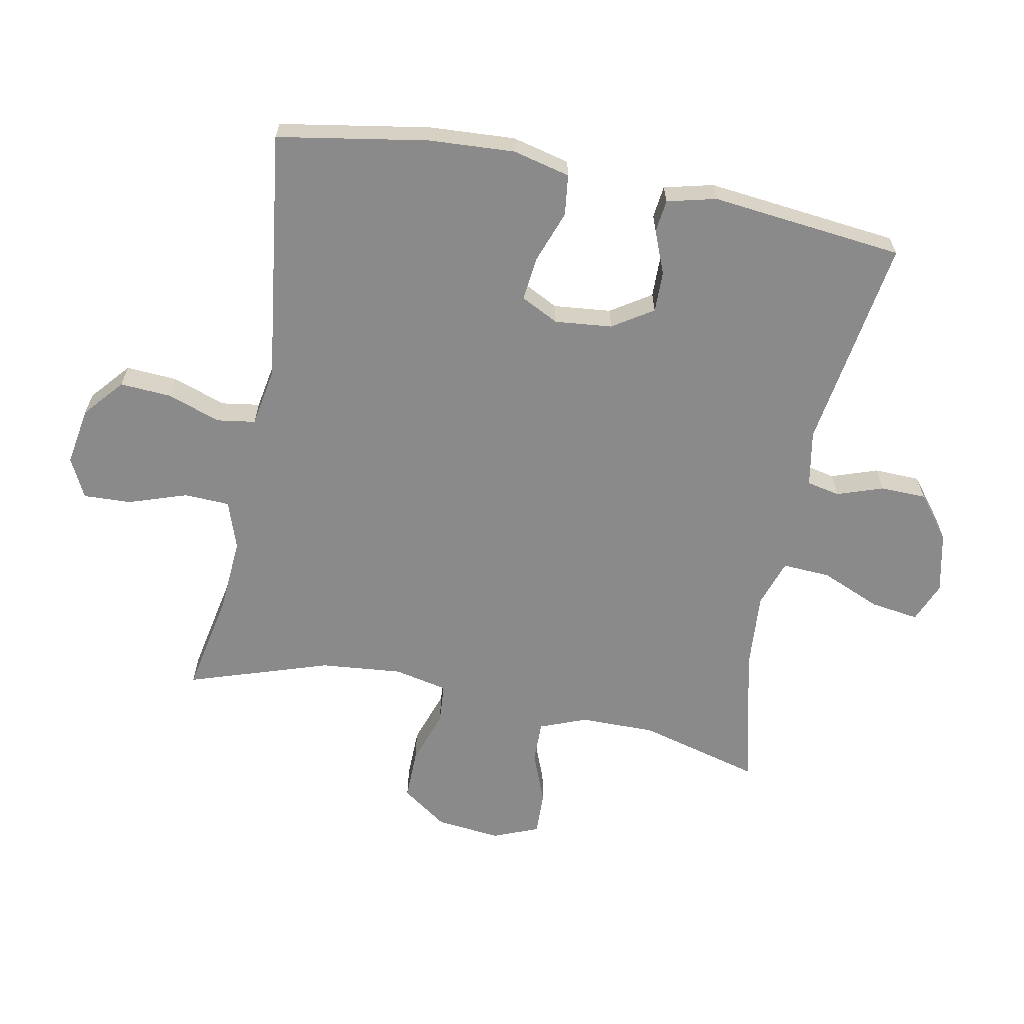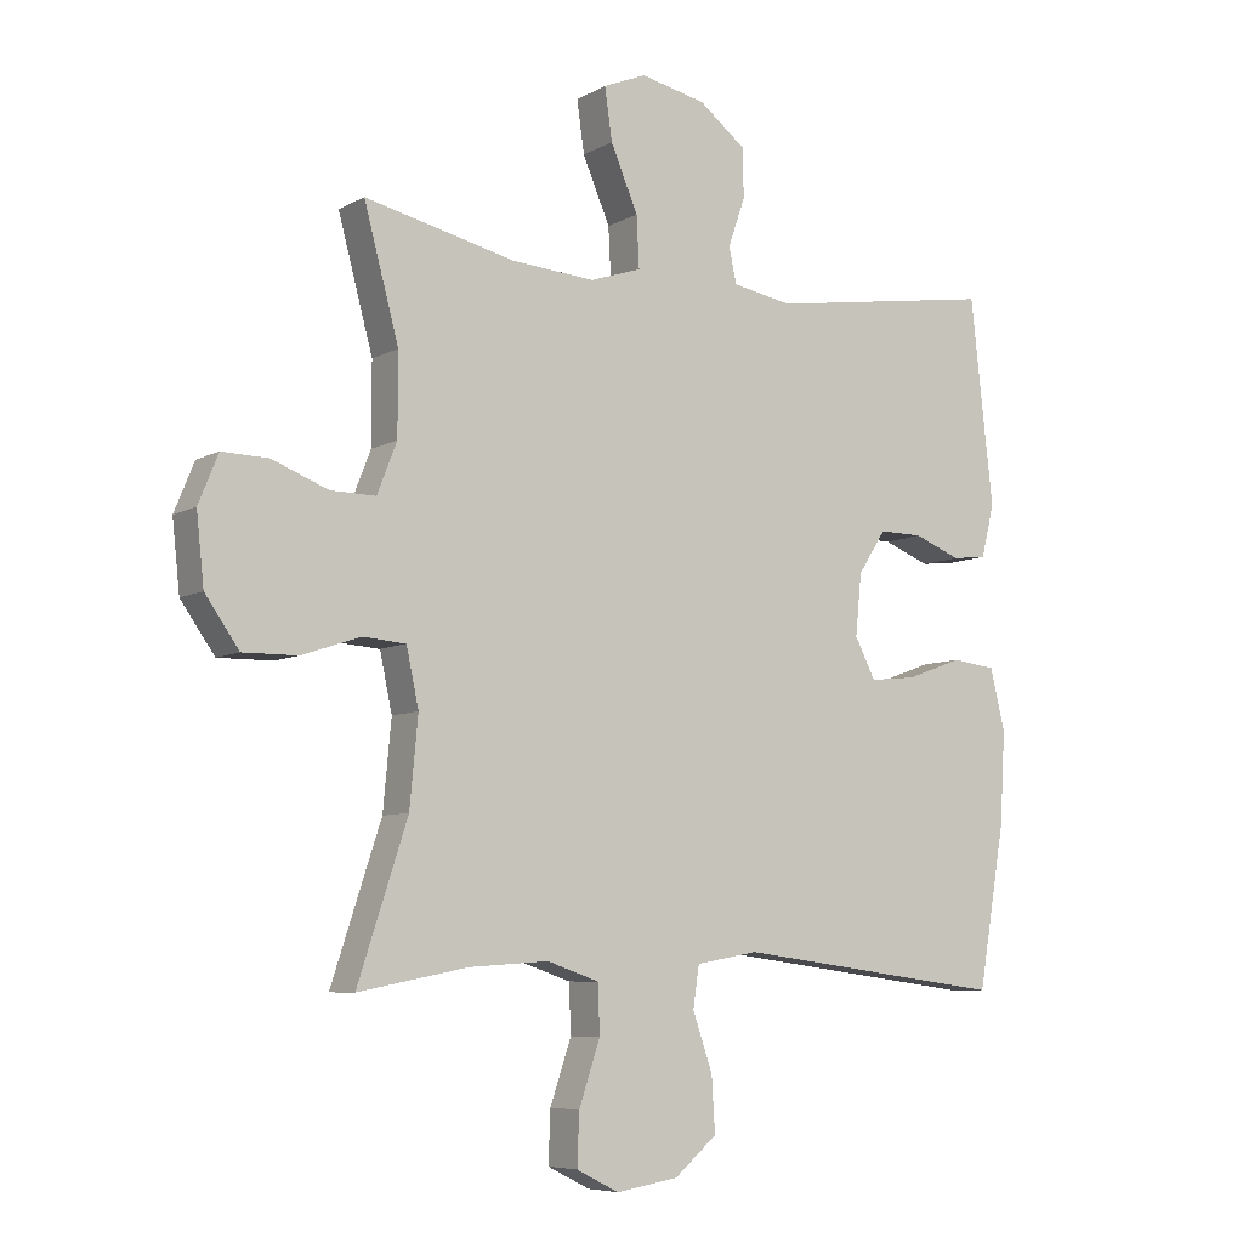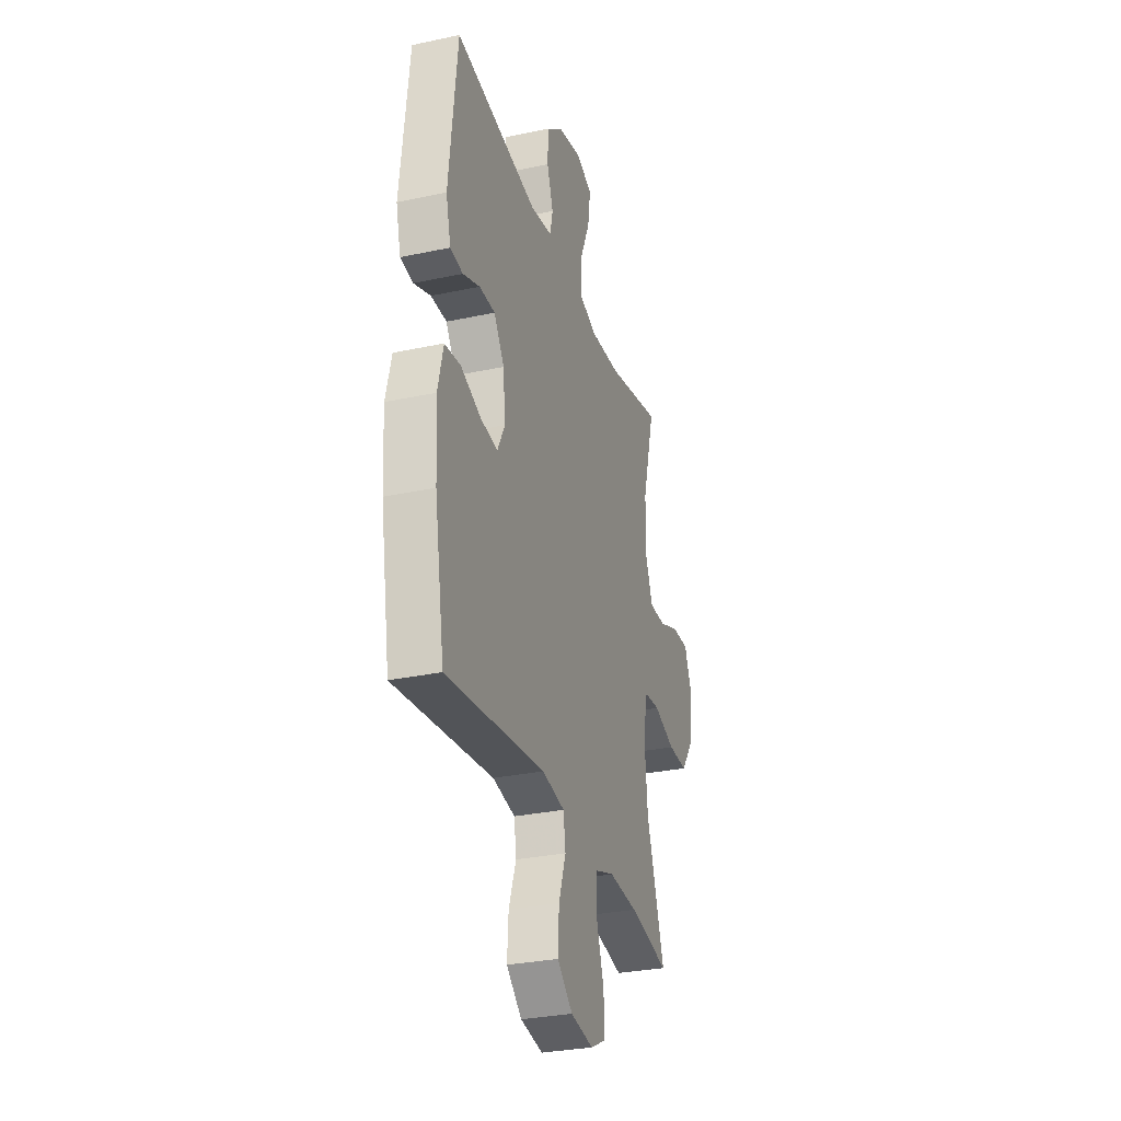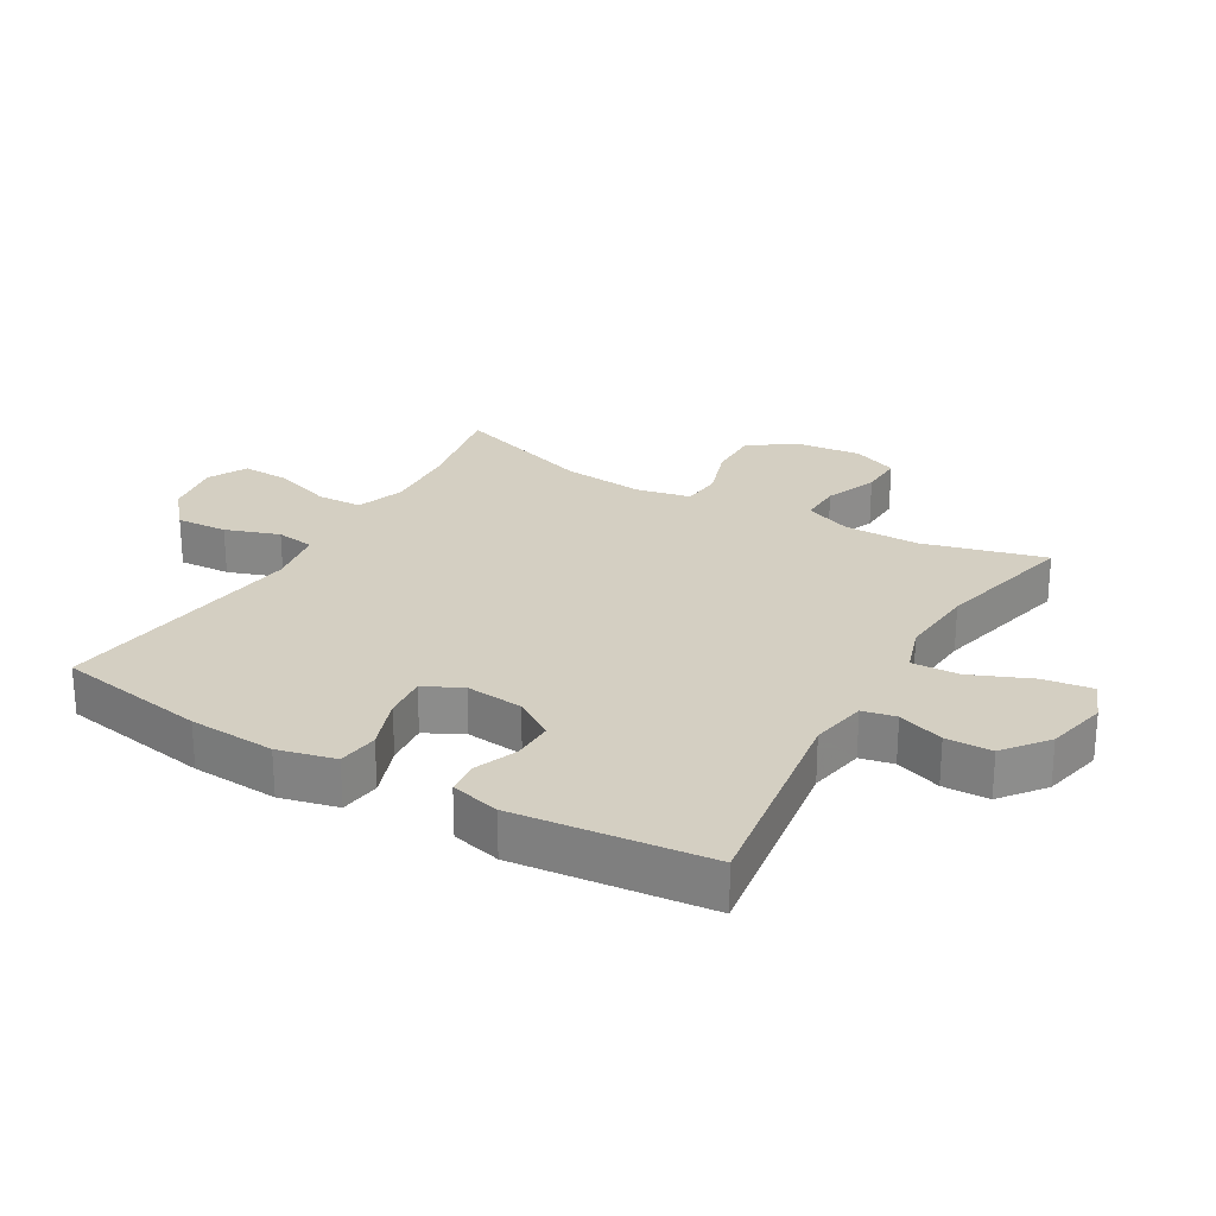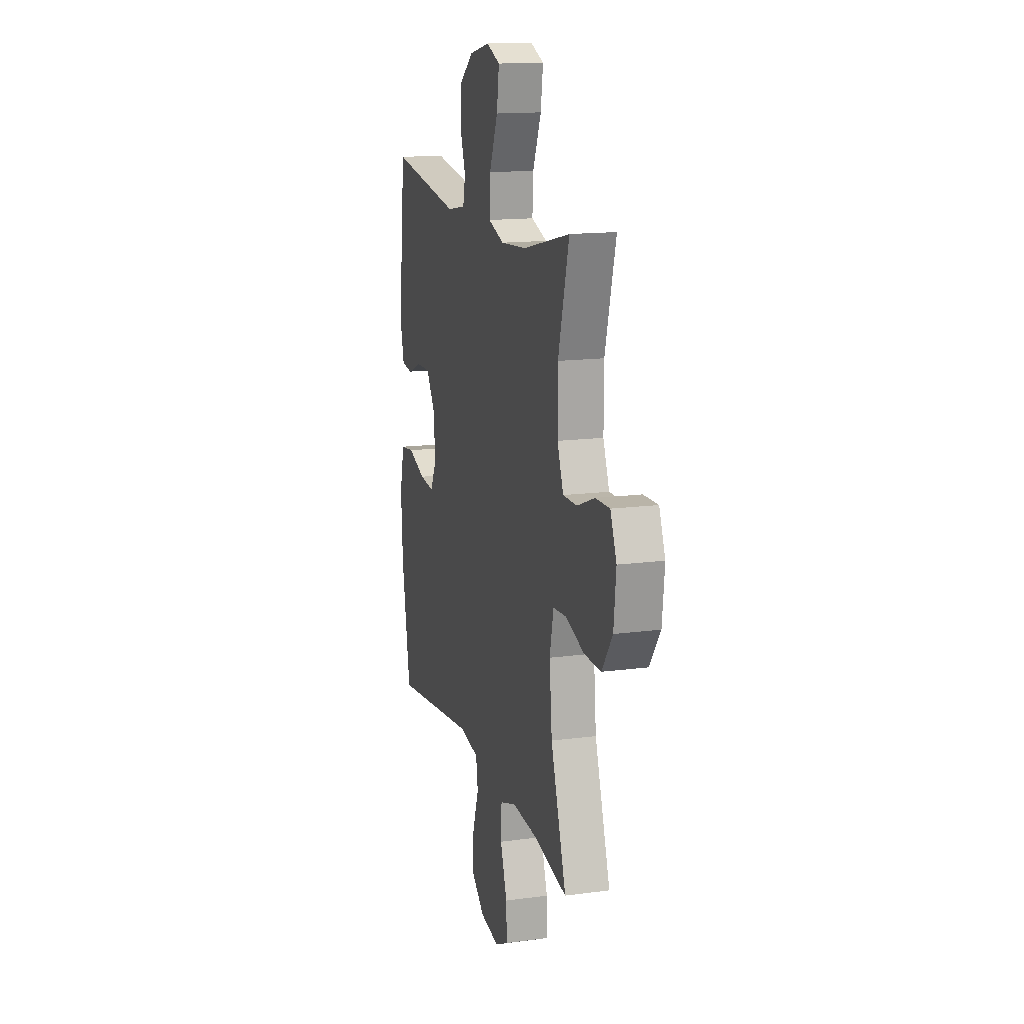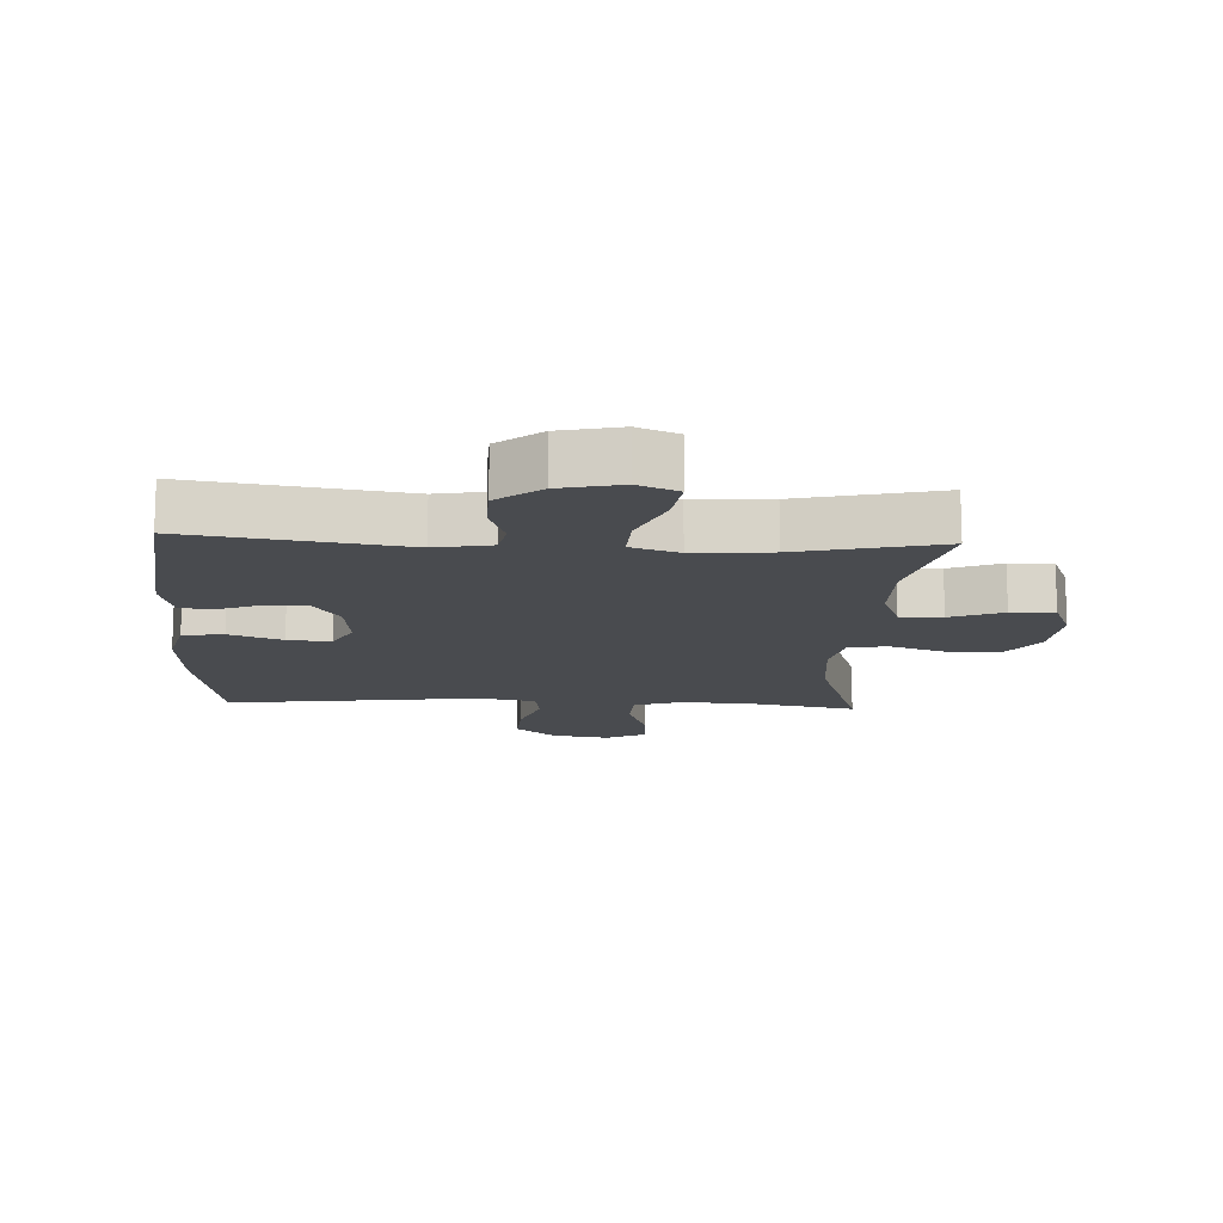
<metadata>
{"format":"obj","ext":"obj","renderer":"f3d","projection":"perspective","resolution":1024,"background":"white","views":[{"elev":-63.5,"azim":-101.0,"up":"+Y"},{"elev":-7.1,"azim":146.8,"up":"+Z"},{"elev":-30.4,"azim":-72.8,"up":"+Z"},{"elev":25.5,"azim":-59.6,"up":"+Y"},{"elev":15.0,"azim":74.0,"up":"+Z"},{"elev":-14.0,"azim":-2.8,"up":"+Y"}]}
</metadata>
<code>
v 0.5 0.07 -0.5
v 0.34 0.07 -0.469
v 0.223 0.07 -0.461
v 0.147 0.07 -0.487
v 0.144 0.07 -0.558
v 0.175 0.07 -0.65
v 0.178 0.07 -0.725
v 0.116 0.07 -0.756
v 0.025 0.07 -0.741
v -0.037 0.07 -0.688
v -0.032 0.07 -0.608
v -0.003 0.07 -0.524
v -0.012 0.07 -0.464
v -0.103 0.07 -0.448
v -0.5 0.07 -0.5
v -0.54 0.07 -0.265
v -0.548 0.07 -0.13
v -0.526 0.07 -0.04
v -0.462 0.07 -0.032
v -0.379 0.07 -0.062
v -0.311 0.07 -0.069
v -0.281 0.07 -0.01
v -0.29 0.07 0.08
v -0.331 0.07 0.143
v -0.395 0.07 0.142
v -0.463 0.07 0.115
v -0.514 0.07 0.121
v -0.533 0.07 0.198
v -0.5 0.07 0.5
v -0.166 0.07 0.449
v -0.078 0.07 0.465
v -0.067 0.07 0.517
v -0.092 0.07 0.589
v -0.09 0.07 0.661
v -0.022 0.07 0.714
v 0.074 0.07 0.735
v 0.137 0.07 0.709
v 0.126 0.07 0.633
v 0.086 0.07 0.539
v 0.082 0.07 0.464
v 0.157 0.07 0.439
v 0.278 0.07 0.448
v 0.5 0.07 0.5
v 0.449 0.07 0.31
v 0.449 0.07 0.192
v 0.478 0.07 0.118
v 0.544 0.07 0.119
v 0.626 0.07 0.151
v 0.694 0.07 0.153
v 0.723 0.07 0.082
v 0.712 0.07 -0.02
v 0.662 0.07 -0.091
v 0.582 0.07 -0.09
v 0.496 0.07 -0.061
v 0.433 0.07 -0.066
v 0.415 0.07 -0.15
v 0.427 0.07 -0.278
v 0.5 0 -0.5
v 0.34 0 -0.469
v 0.223 0 -0.461
v 0.147 0 -0.487
v 0.144 0 -0.558
v 0.175 0 -0.65
v 0.178 0 -0.725
v 0.116 0 -0.756
v 0.025 0 -0.741
v -0.037 0 -0.688
v -0.032 0 -0.608
v -0.003 0 -0.524
v -0.012 0 -0.464
v -0.103 0 -0.448
v -0.5 0 -0.5
v -0.54 0 -0.265
v -0.548 0 -0.13
v -0.526 0 -0.04
v -0.462 0 -0.032
v -0.379 0 -0.062
v -0.311 0 -0.069
v -0.281 0 -0.01
v -0.29 0 0.08
v -0.331 0 0.143
v -0.395 0 0.142
v -0.463 0 0.115
v -0.514 0 0.121
v -0.533 0 0.198
v -0.5 0 0.5
v -0.166 0 0.449
v -0.078 0 0.465
v -0.067 0 0.517
v -0.092 0 0.589
v -0.09 0 0.661
v -0.022 0 0.714
v 0.074 0 0.735
v 0.137 0 0.709
v 0.126 0 0.633
v 0.086 0 0.539
v 0.082 0 0.464
v 0.157 0 0.439
v 0.278 0 0.448
v 0.5 0 0.5
v 0.449 0 0.31
v 0.449 0 0.192
v 0.478 0 0.118
v 0.544 0 0.119
v 0.626 0 0.151
v 0.694 0 0.153
v 0.723 0 0.082
v 0.712 0 -0.02
v 0.662 0 -0.091
v 0.582 0 -0.09
v 0.496 0 -0.061
v 0.433 0 -0.066
v 0.415 0 -0.15
v 0.427 0 -0.278
f 52 53 54
f 51 52 54
f 50 51 54
f 49 50 54
f 48 49 54
f 47 48 54
f 46 47 54 55
f 45 46 55
f 44 45 55 56
f 42 43 44
f 41 42 44 56
f 37 38 39
f 36 37 39
f 35 36 39
f 34 35 39
f 33 34 39
f 32 33 39
f 31 32 39 40
f 41 56 57
f 40 41 57
f 31 40 57
f 30 31 57
f 28 29 30
f 27 28 30
f 26 27 30
f 25 26 30
f 18 19 20
f 17 18 20
f 16 17 20
f 15 16 20
f 14 15 20
f 13 14 20 21
f 10 11 12
f 9 10 12
f 8 9 12
f 7 8 12
f 6 7 12
f 5 6 12
f 4 5 12 13
f 13 21 22
f 4 13 22
f 3 4 22
f 57 1 2
f 3 22 23
f 2 3 23
f 57 2 23
f 30 57 23
f 24 25 30
f 23 24 30
f 111 110 109
f 111 109 108
f 111 108 107
f 111 107 106
f 111 106 105
f 111 105 104
f 112 111 104 103
f 112 103 102
f 113 112 102 101
f 101 100 99
f 113 101 99 98
f 96 95 94
f 96 94 93
f 96 93 92
f 96 92 91
f 96 91 90
f 96 90 89
f 97 96 89 88
f 114 113 98
f 114 98 97
f 114 97 88
f 114 88 87
f 87 86 85
f 87 85 84
f 87 84 83
f 87 83 82
f 77 76 75
f 77 75 74
f 77 74 73
f 77 73 72
f 77 72 71
f 78 77 71 70
f 69 68 67
f 69 67 66
f 69 66 65
f 69 65 64
f 69 64 63
f 69 63 62
f 70 69 62 61
f 79 78 70
f 79 70 61
f 79 61 60
f 59 58 114
f 80 79 60
f 80 60 59
f 80 59 114
f 80 114 87
f 87 82 81
f 87 81 80
f 1 58 59 2
f 2 59 60 3
f 3 60 61 4
f 4 61 62 5
f 5 62 63 6
f 6 63 64 7
f 7 64 65 8
f 8 65 66 9
f 9 66 67 10
f 10 67 68 11
f 11 68 69 12
f 12 69 70 13
f 13 70 71 14
f 14 71 72 15
f 15 72 73 16
f 16 73 74 17
f 17 74 75 18
f 18 75 76 19
f 19 76 77 20
f 20 77 78 21
f 21 78 79 22
f 22 79 80 23
f 23 80 81 24
f 24 81 82 25
f 25 82 83 26
f 26 83 84 27
f 27 84 85 28
f 28 85 86 29
f 29 86 87 30
f 30 87 88 31
f 31 88 89 32
f 32 89 90 33
f 33 90 91 34
f 34 91 92 35
f 35 92 93 36
f 36 93 94 37
f 37 94 95 38
f 38 95 96 39
f 39 96 97 40
f 40 97 98 41
f 41 98 99 42
f 42 99 100 43
f 43 100 101 44
f 44 101 102 45
f 45 102 103 46
f 46 103 104 47
f 47 104 105 48
f 48 105 106 49
f 49 106 107 50
f 50 107 108 51
f 51 108 109 52
f 52 109 110 53
f 53 110 111 54
f 54 111 112 55
f 55 112 113 56
f 56 113 114 57
f 57 114 58 1

</code>
